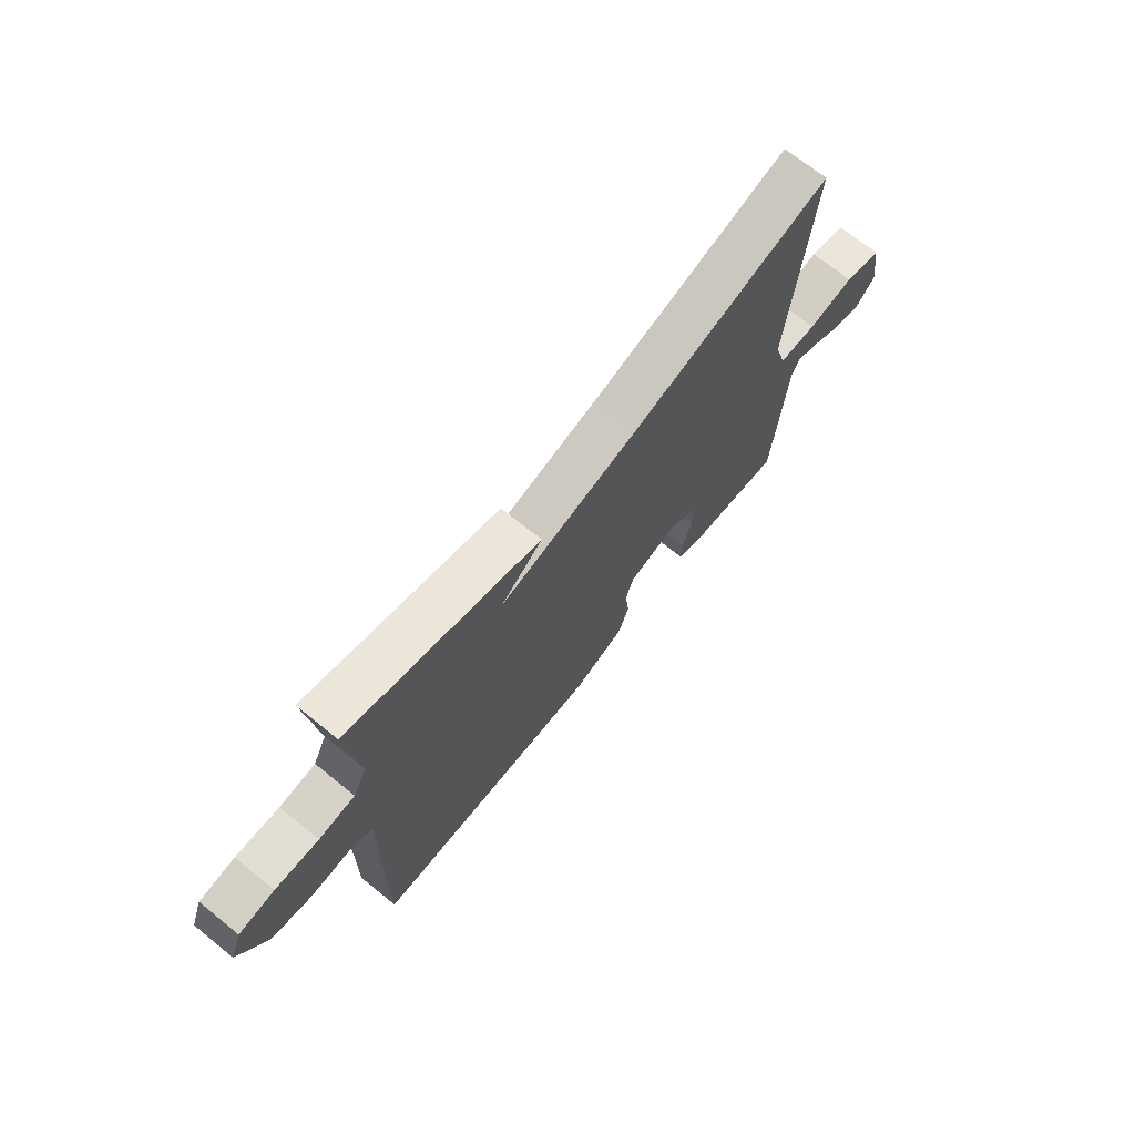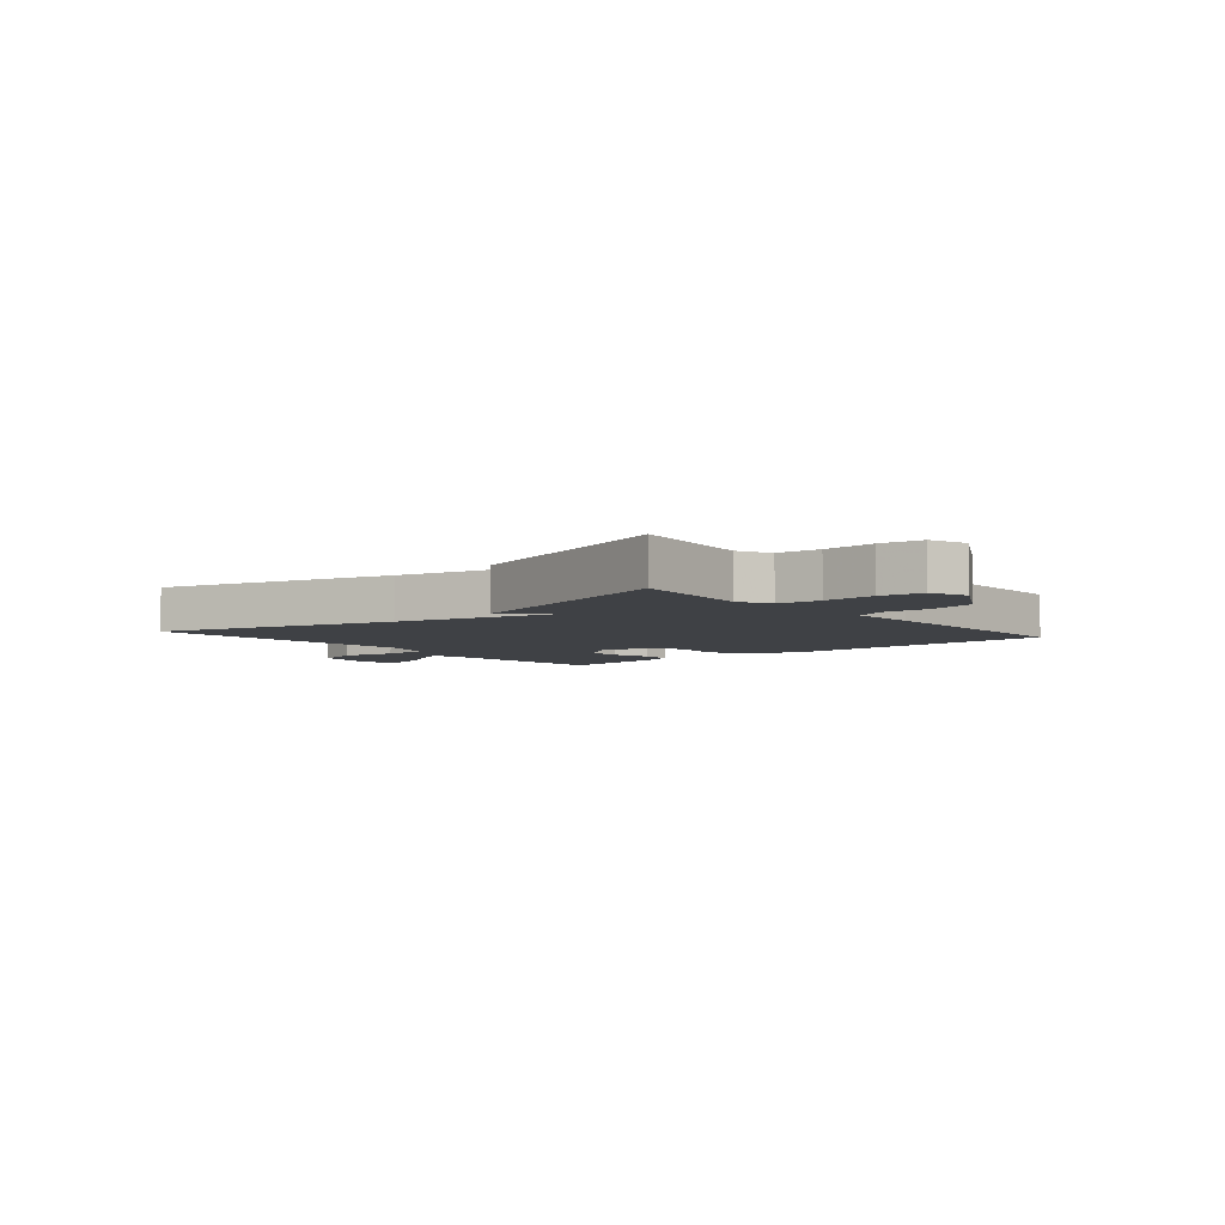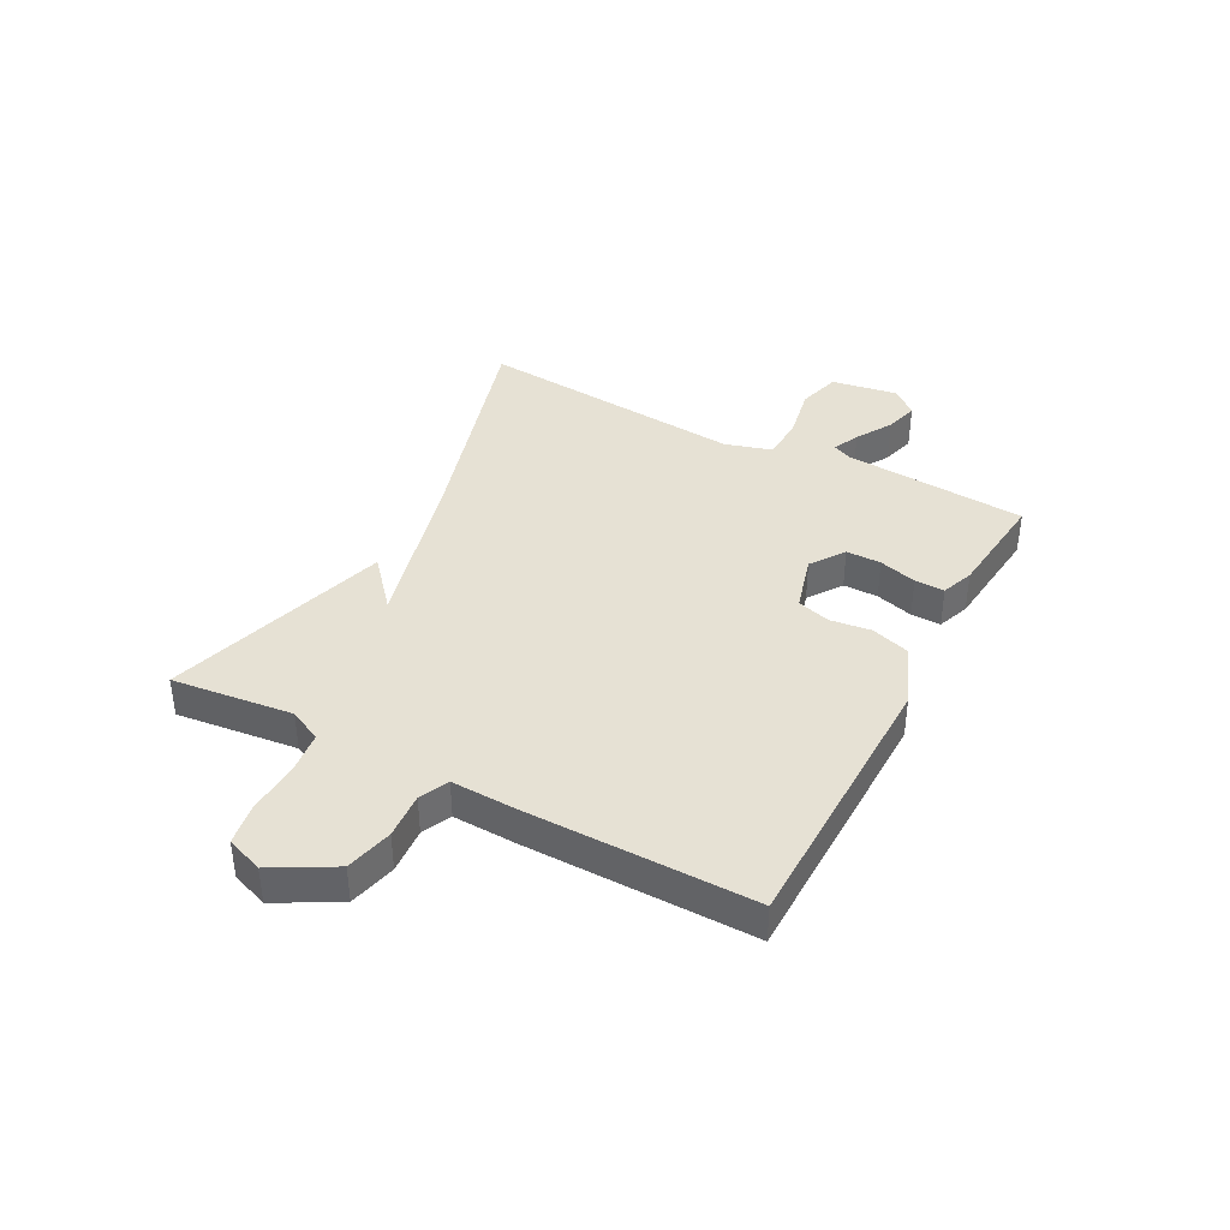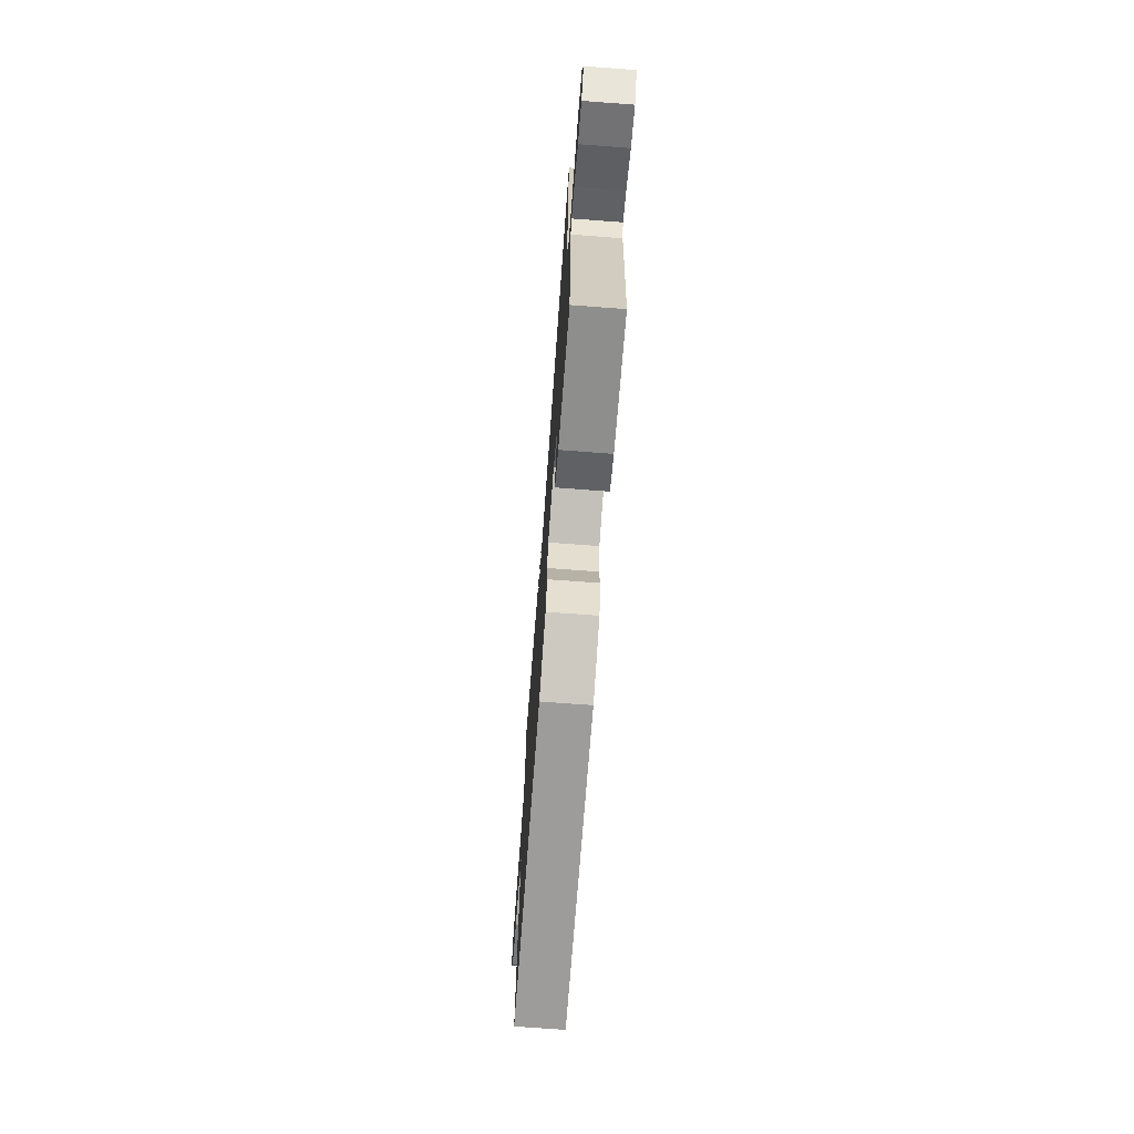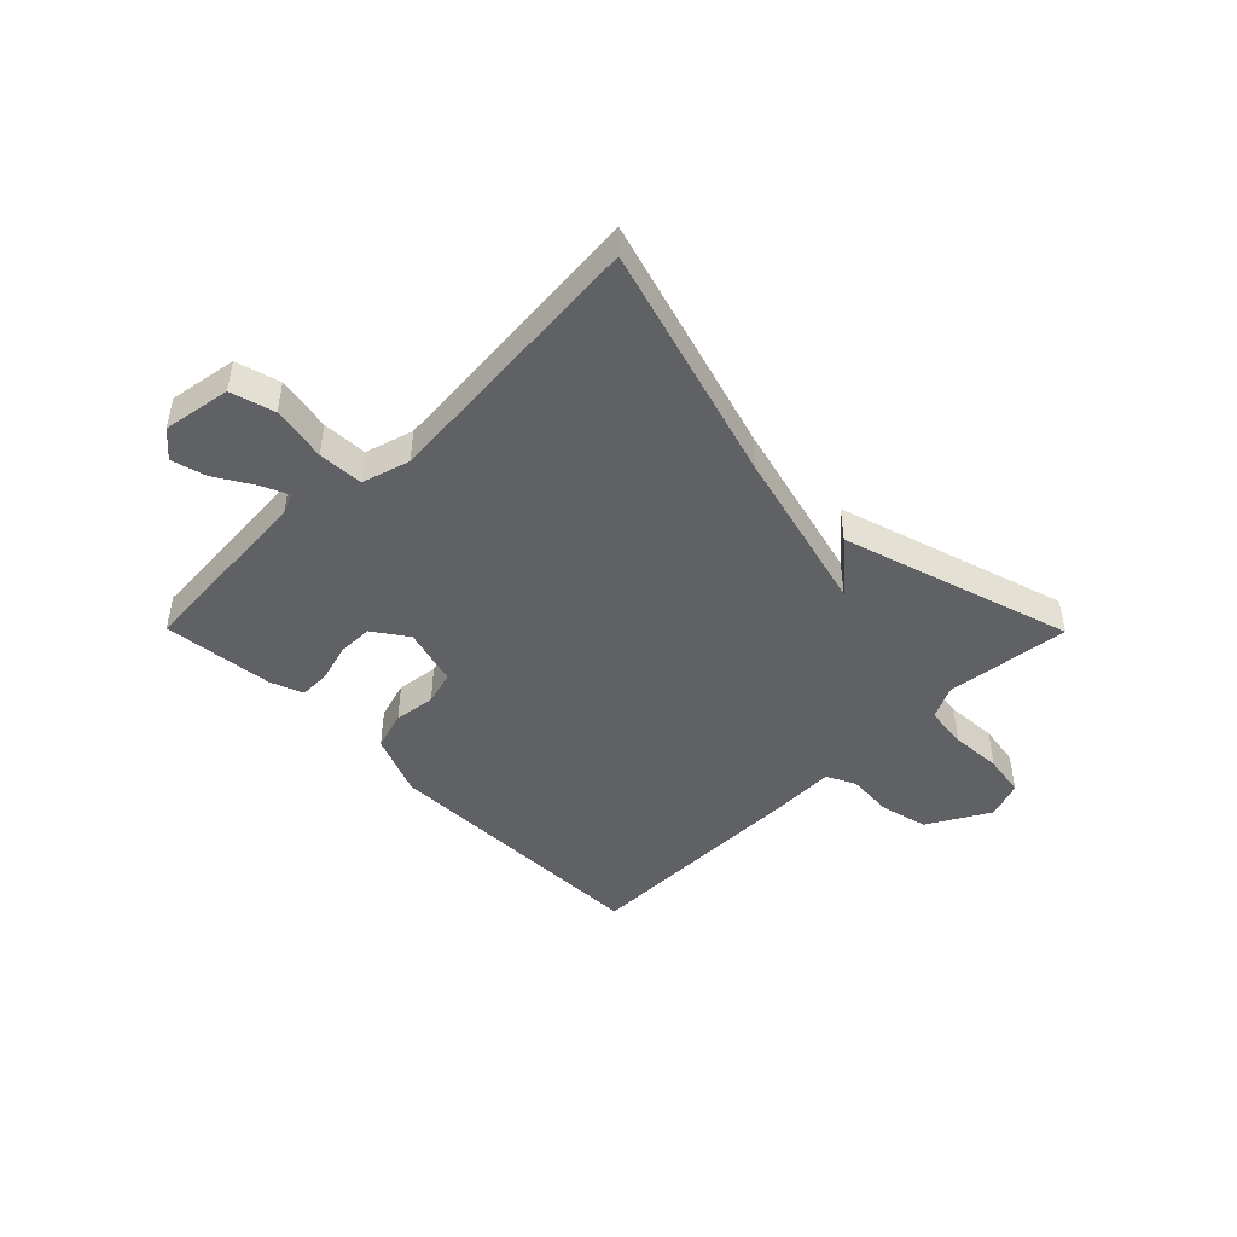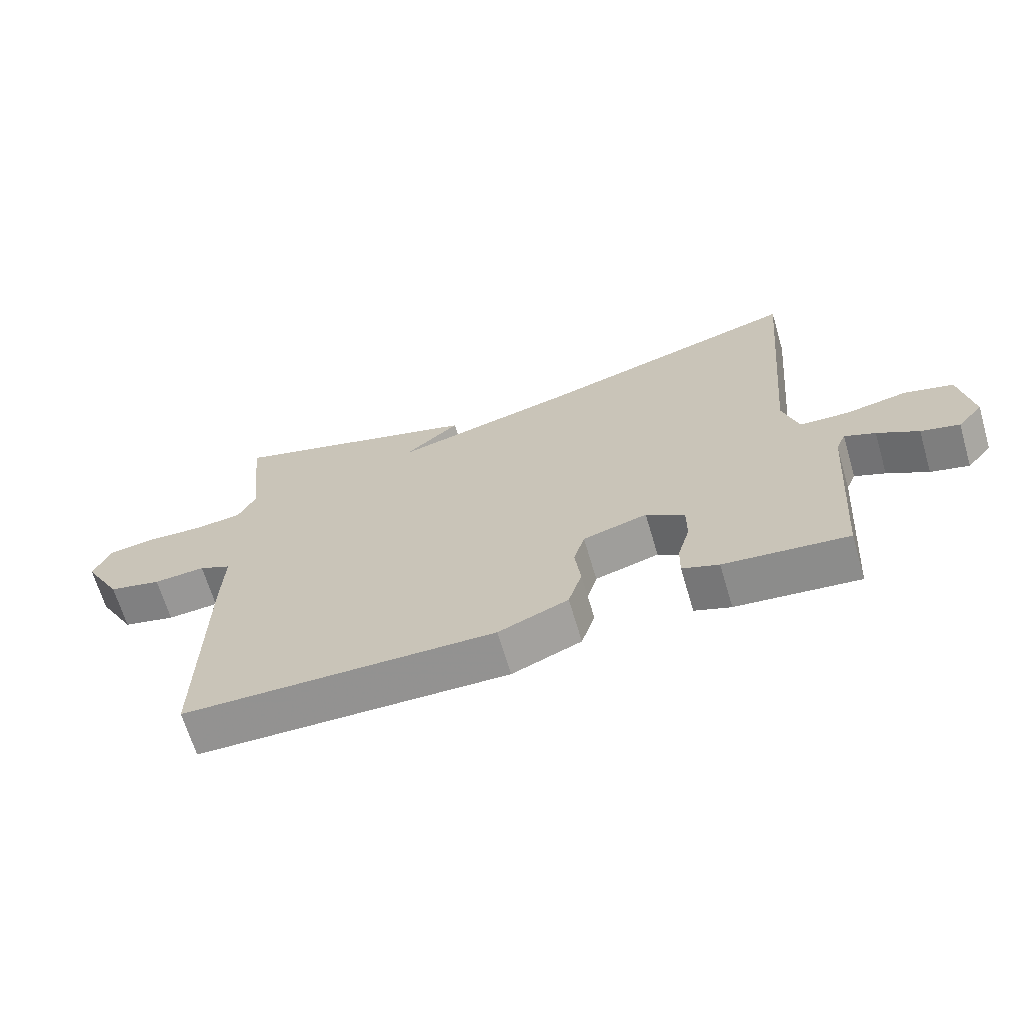
<metadata>
{"format":"obj","ext":"obj","renderer":"f3d","projection":"perspective","resolution":1024,"background":"white","views":[{"elev":70.3,"azim":128.9,"up":"+Z"},{"elev":-5.4,"azim":40.6,"up":"+Y"},{"elev":39.1,"azim":117.9,"up":"+Y"},{"elev":-70.9,"azim":-94.3,"up":"+Z"},{"elev":-45.9,"azim":-45.3,"up":"+Y"},{"elev":-66.7,"azim":-163.5,"up":"+Z"}]}
</metadata>
<code>
v 0.5 0.07 0.5
v 0.476 0.07 0.289
v 0.504 0.07 0.232
v 0.578 0.07 0.223
v 0.667 0.07 0.228
v 0.74 0.07 0.216
v 0.764 0.07 0.152
v 0.705 0.07 0.046
v 0.623 0.07 0.026
v 0.543 0.07 0.032
v 0.493 0.07 0.008
v 0.497 0.07 -0.105
v 0.5 0.07 -0.5
v 0.02 0.07 -0.507
v -0.087 0.07 -0.463
v -0.108 0.07 -0.396
v -0.099 0.07 -0.325
v -0.116 0.07 -0.267
v -0.215 0.07 -0.239
v -0.274 0.07 -0.28
v -0.274 0.07 -0.341
v -0.255 0.07 -0.407
v -0.254 0.07 -0.459
v -0.31 0.07 -0.48
v -0.5 0.07 -0.5
v -0.524 0.07 -0.18
v -0.539 0.07 -0.145
v -0.586 0.07 -0.166
v -0.649 0.07 -0.204
v -0.708 0.07 -0.22
v -0.747 0.07 -0.175
v -0.728 0.07 -0.059
v -0.653 0.07 -0.038
v -0.559 0.07 -0.056
v -0.482 0.07 -0.053
v -0.458 0.07 0.029
v -0.5 0.07 0.5
v -0.094 0.07 0.38
v 0.192 0.07 0.306
v 0.106 0.07 0.38
v 0.5 0 0.5
v 0.476 0 0.289
v 0.504 0 0.232
v 0.578 0 0.223
v 0.667 0 0.228
v 0.74 0 0.216
v 0.764 0 0.152
v 0.705 0 0.046
v 0.623 0 0.026
v 0.543 0 0.032
v 0.493 0 0.008
v 0.497 0 -0.105
v 0.5 0 -0.5
v 0.02 0 -0.507
v -0.087 0 -0.463
v -0.108 0 -0.396
v -0.099 0 -0.325
v -0.116 0 -0.267
v -0.215 0 -0.239
v -0.274 0 -0.28
v -0.274 0 -0.341
v -0.255 0 -0.407
v -0.254 0 -0.459
v -0.31 0 -0.48
v -0.5 0 -0.5
v -0.524 0 -0.18
v -0.539 0 -0.145
v -0.586 0 -0.166
v -0.649 0 -0.204
v -0.708 0 -0.22
v -0.747 0 -0.175
v -0.728 0 -0.059
v -0.653 0 -0.038
v -0.559 0 -0.056
v -0.482 0 -0.053
v -0.458 0 0.029
v -0.5 0 0.5
v -0.094 0 0.38
v 0.192 0 0.306
v 0.106 0 0.38
f 39 40 1 2
f 36 37 38
f 35 36 38 39
f 32 33 34
f 31 32 34
f 30 31 34
f 29 30 34
f 28 29 34
f 27 28 34 35
f 39 2 3
f 35 39 3
f 27 35 3
f 26 27 3
f 24 25 26
f 23 24 26
f 22 23 26
f 21 22 26
f 15 16 17
f 14 15 17
f 13 14 17
f 12 13 17
f 11 12 17
f 11 17 18
f 10 11 18 19
f 8 9 10
f 7 8 10
f 6 7 10
f 5 6 10
f 4 5 10
f 3 4 10 19
f 20 21 26
f 19 20 26
f 3 19 26
f 42 41 80 79
f 78 77 76
f 79 78 76 75
f 74 73 72
f 74 72 71
f 74 71 70
f 74 70 69
f 74 69 68
f 75 74 68 67
f 43 42 79
f 43 79 75
f 43 75 67
f 43 67 66
f 66 65 64
f 66 64 63
f 66 63 62
f 66 62 61
f 57 56 55
f 57 55 54
f 57 54 53
f 57 53 52
f 57 52 51
f 58 57 51
f 59 58 51 50
f 50 49 48
f 50 48 47
f 50 47 46
f 50 46 45
f 50 45 44
f 59 50 44 43
f 66 61 60
f 66 60 59
f 66 59 43
f 1 41 42 2
f 2 42 43 3
f 3 43 44 4
f 4 44 45 5
f 5 45 46 6
f 6 46 47 7
f 7 47 48 8
f 8 48 49 9
f 9 49 50 10
f 10 50 51 11
f 11 51 52 12
f 12 52 53 13
f 13 53 54 14
f 14 54 55 15
f 15 55 56 16
f 16 56 57 17
f 17 57 58 18
f 18 58 59 19
f 19 59 60 20
f 20 60 61 21
f 21 61 62 22
f 22 62 63 23
f 23 63 64 24
f 24 64 65 25
f 25 65 66 26
f 26 66 67 27
f 27 67 68 28
f 28 68 69 29
f 29 69 70 30
f 30 70 71 31
f 31 71 72 32
f 32 72 73 33
f 33 73 74 34
f 34 74 75 35
f 35 75 76 36
f 36 76 77 37
f 37 77 78 38
f 38 78 79 39
f 39 79 80 40
f 40 80 41 1

</code>
